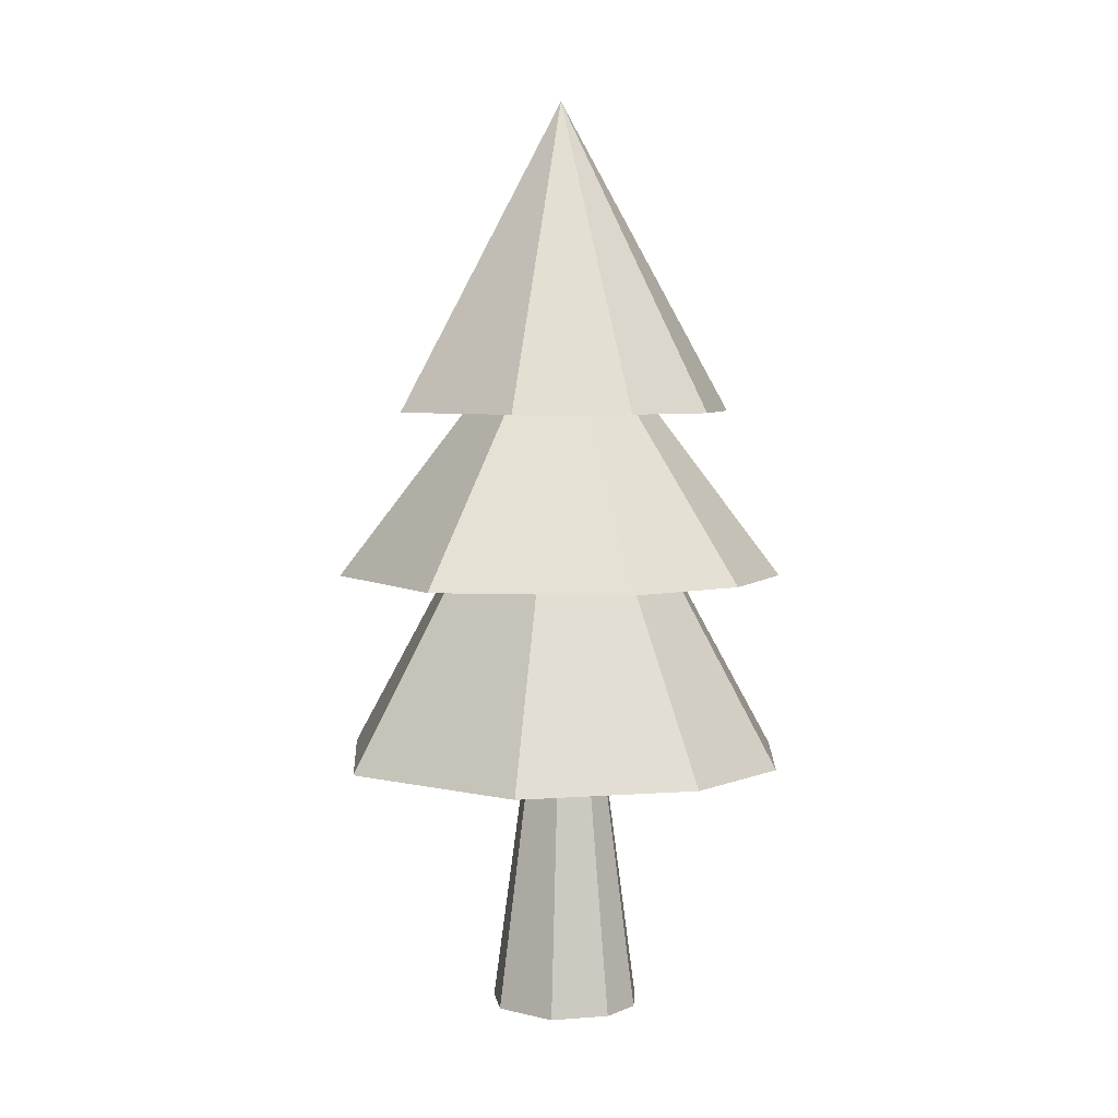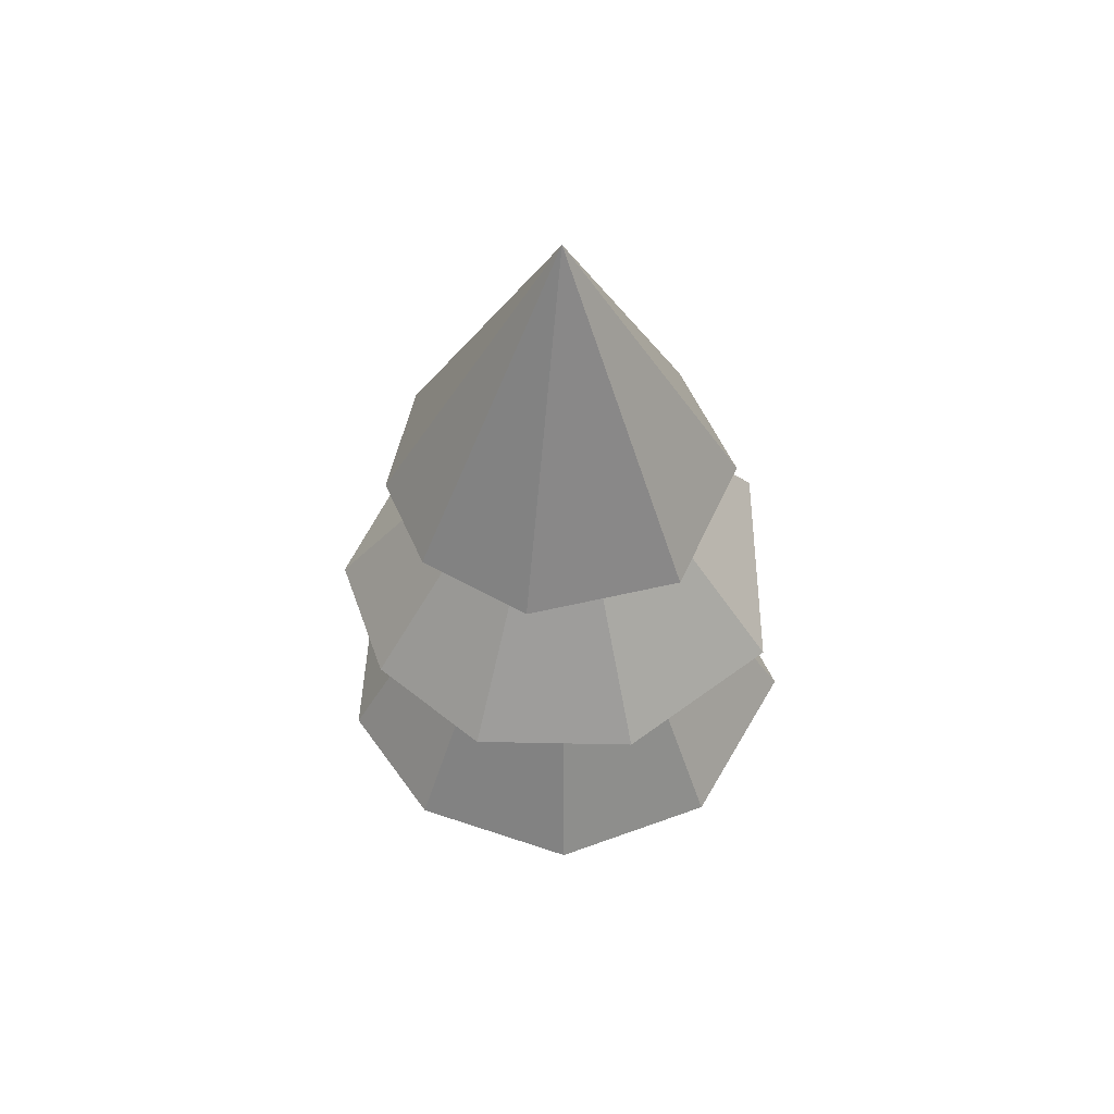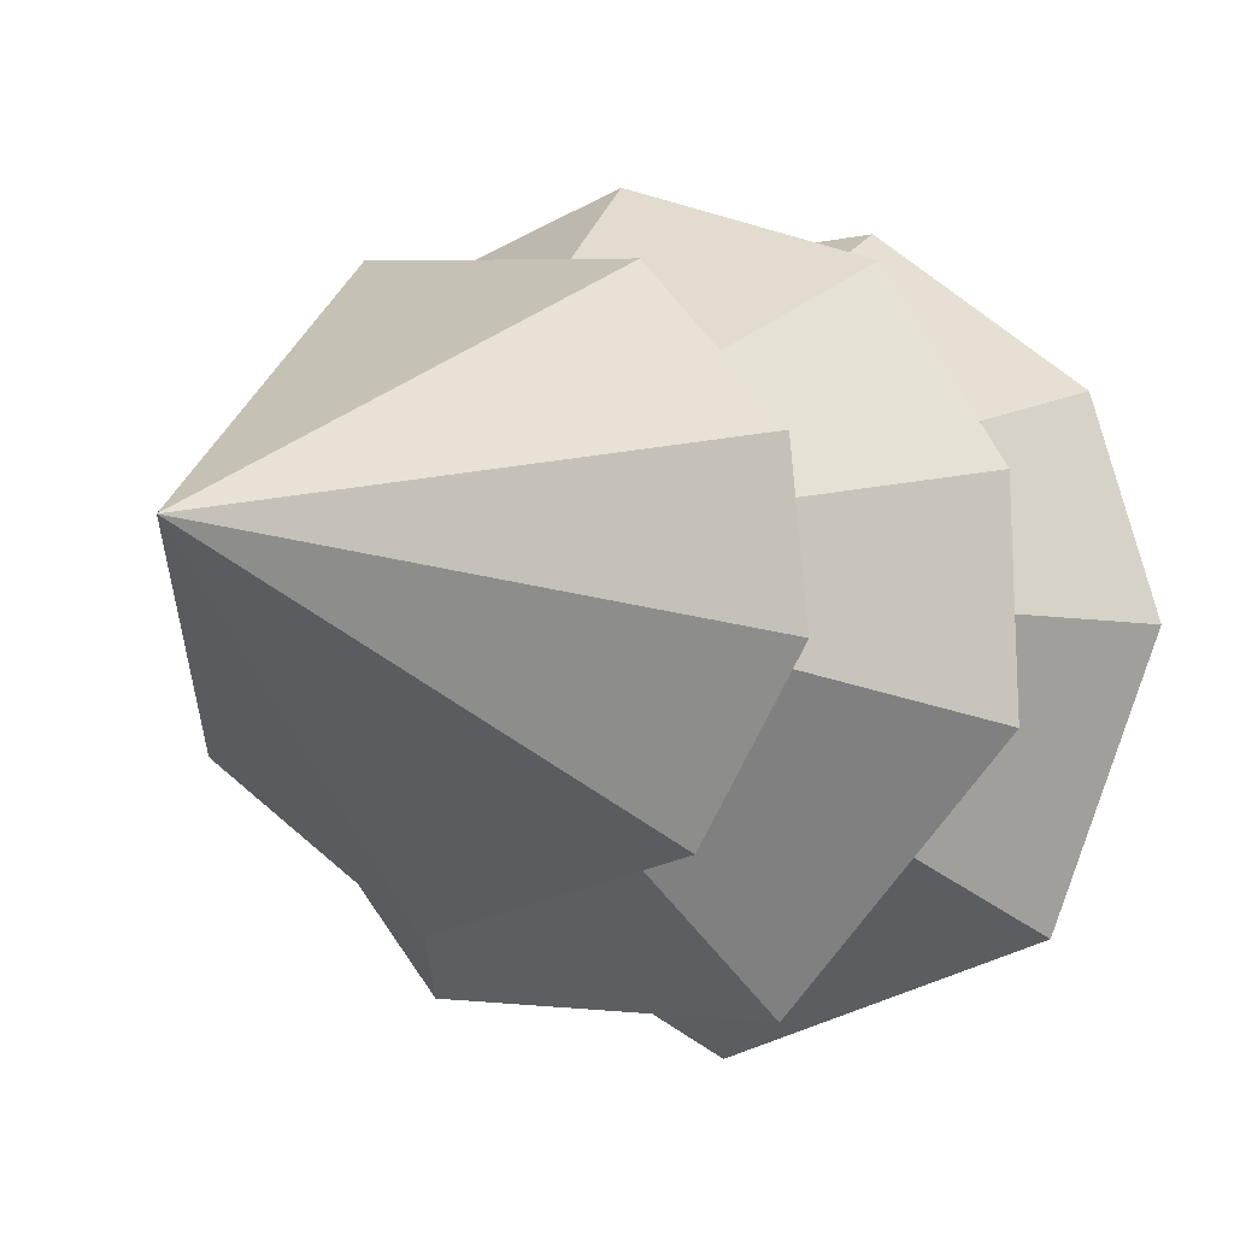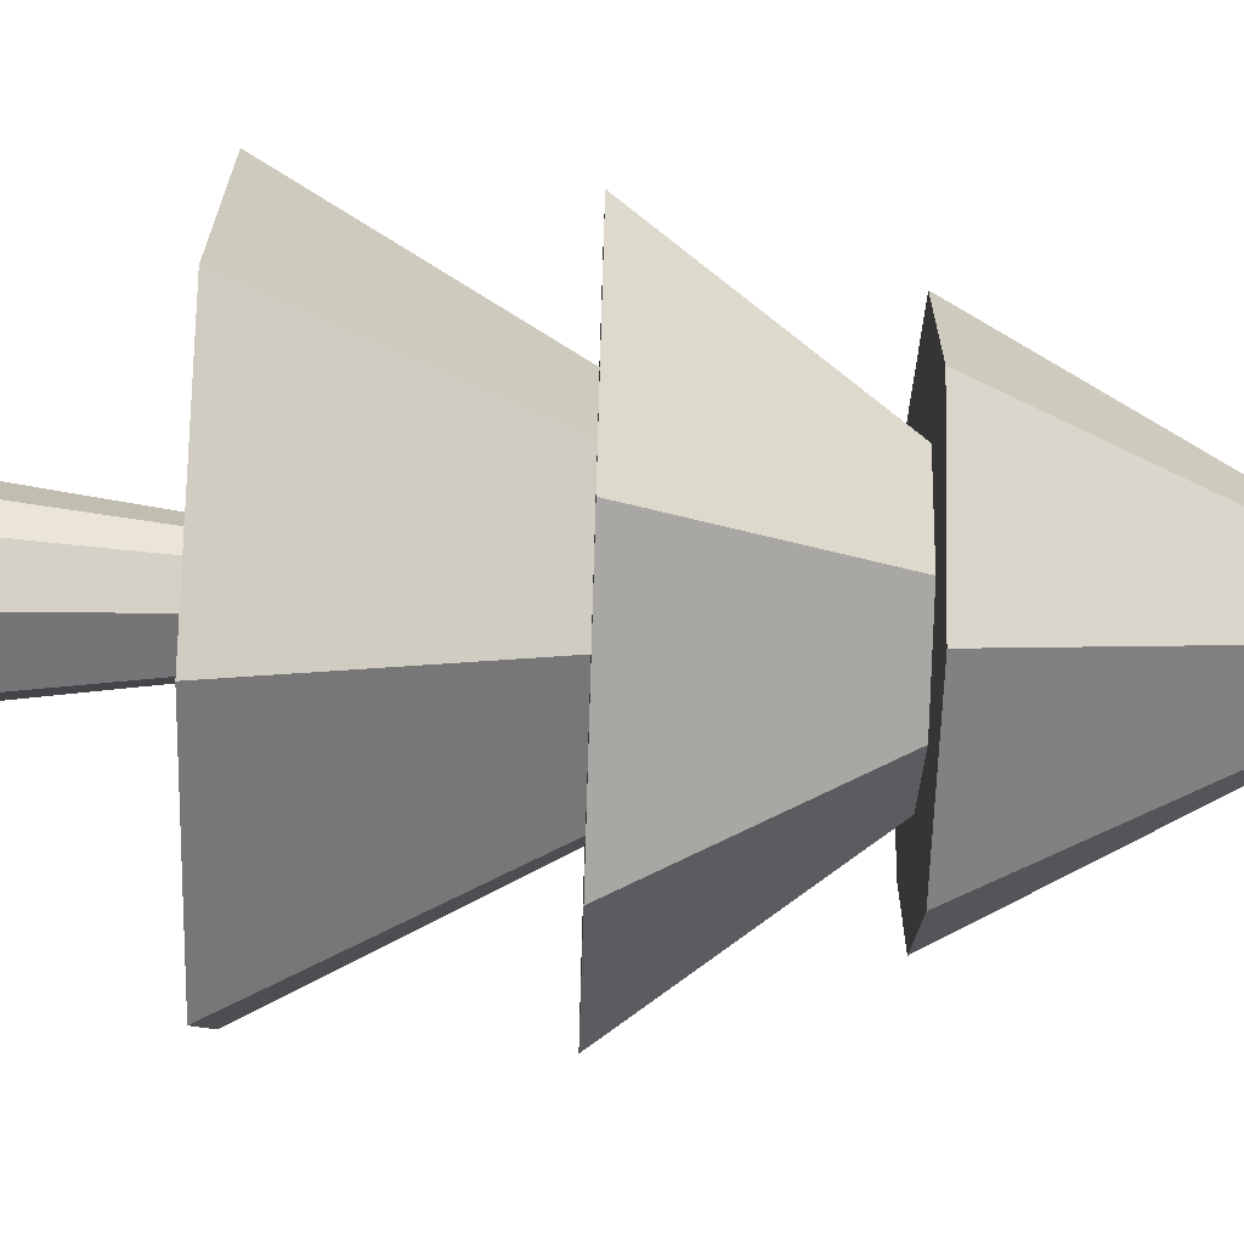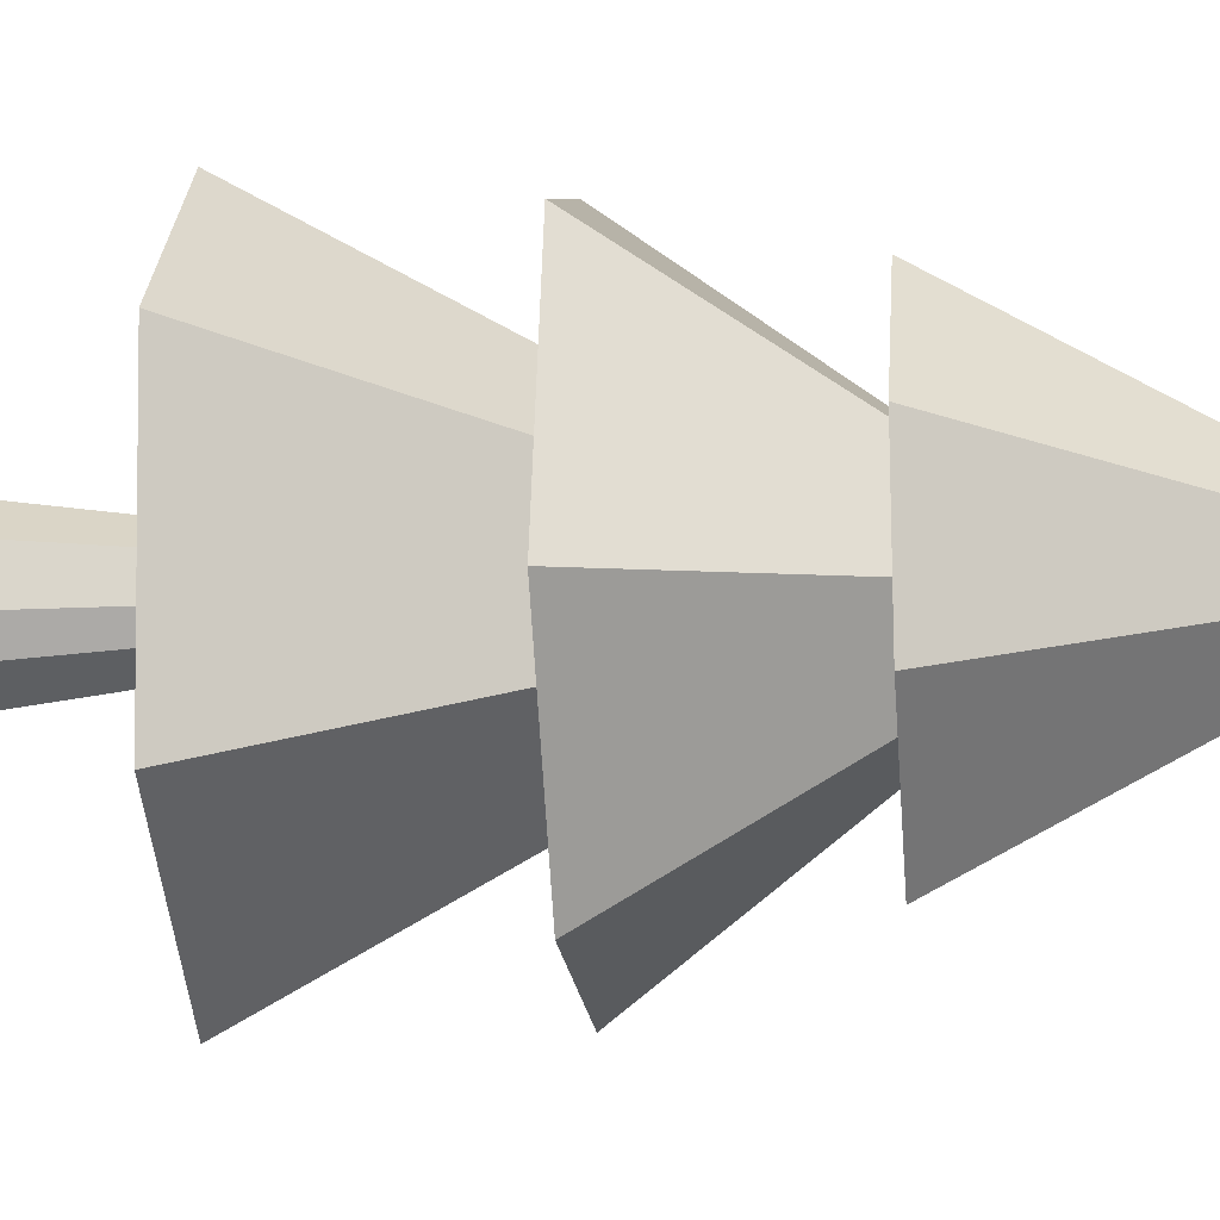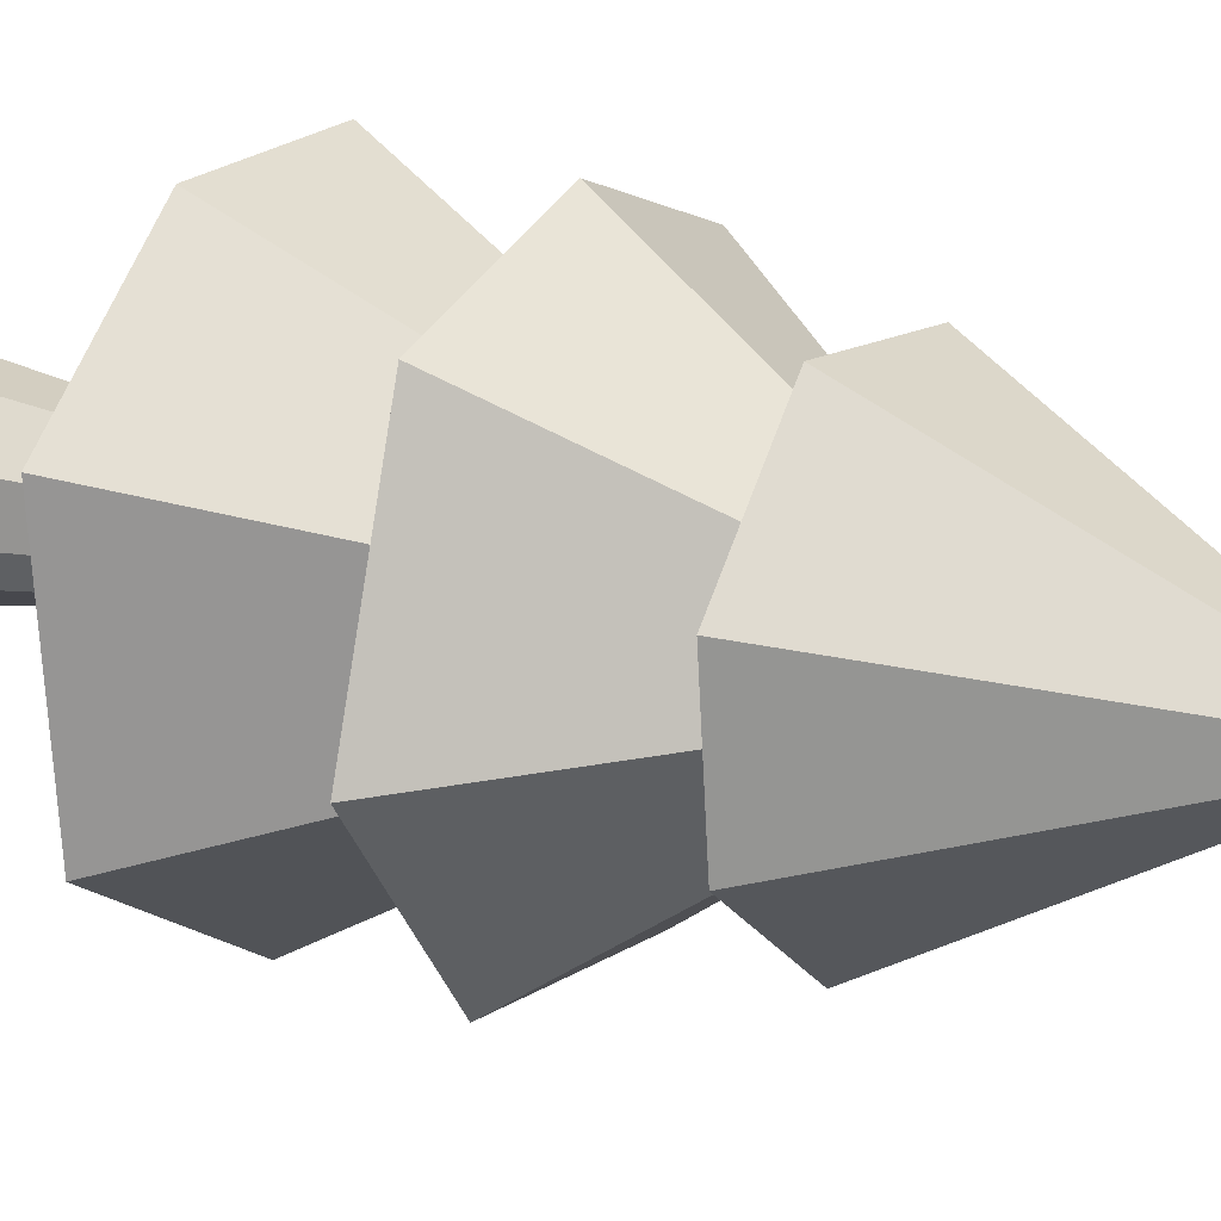
<metadata>
{"format":"obj","ext":"obj","renderer":"f3d","projection":"perspective","resolution":1024,"background":"white","views":[{"elev":5.2,"azim":-124.5,"up":"+Y"},{"elev":54.6,"azim":-17.6,"up":"+Y"},{"elev":-5.2,"azim":-156.1,"up":"+Z"},{"elev":-75.2,"azim":88.2,"up":"+Z"},{"elev":-15.4,"azim":95.8,"up":"+Z"},{"elev":16.7,"azim":122.1,"up":"+Z"}]}
</metadata>
<code>
o leafs_Cone.001
v 0.104 0.6354 -1.041
v 0.8663 0.6356 -0.5986
v 0.9621 0.636 0.3748
v 0.003691 2.428 -0.02215
v 0.3912 0.6353 0.9134
v -0.2934 0.6355 0.9573
v -0.8382 0.6354 0.5404
v -1.009 0.6353 -0.02215
v -0.7298 0.6361 -0.7556
v 0.4742 1.463 -0.8951
v 0.9894 1.463 -0.2207
v 0.003691 2.759 -0.02215
v 0.716 1.464 0.6805
v 0.009624 1.463 0.9493
v -0.6156 1.463 0.736
v -0.9162 1.463 0.255
v -0.9335 1.463 -0.3119
v -0.3727 1.463 -0.9488
v 0.1469 2.194 -0.7691
v 0.6613 2.194 -0.376
v 0.7177 2.194 0.1966
v 0.003691 3.561 -0.02215
v 0.2899 2.194 0.6824
v -0.3562 2.194 0.6414
v -0.689 2.194 0.263
v -0.7313 2.194 -0.1667
v -0.4787 2.194 -0.6028
f 1 4 2
f 2 4 3
f 3 4 5
f 5 4 6
f 6 4 7
f 7 4 8
f 8 4 9
f 9 4 1
f 18 12 10
f 10 12 11
f 11 12 13
f 13 12 14
f 14 12 15
f 15 12 16
f 16 12 17
f 17 12 18
f 19 22 20
f 20 22 21
f 21 22 23
f 23 22 24
f 24 22 25
f 25 22 26
f 26 22 27
f 27 22 19
f 2 3 5 6 7 8 9 1
f 16 17 18 10 11 13 14 15
f 25 26 27 19 20 21 23 24
o body_Cone
v 0.03311 -0.5 -0.3361
v 0.2363 -0.5 -0.2363
v 0.3173 -0.5 -0.09625
v 0.3163 -0.5 0.131
v 0 1.976 0
v 0.1279 -0.5 0.3087
v -0.09804 -0.5 0.3232
v -0.2778 -0.5 0.1856
v -0.3342 -0.5 -0
v -0.242 -0.5 -0.242
f 28 32 29
f 29 32 30
f 30 32 31
f 31 32 33
f 33 32 34
f 34 32 35
f 35 32 36
f 36 32 37
f 37 32 28
f 30 31 33 34 35 36 37 28 29

</code>
